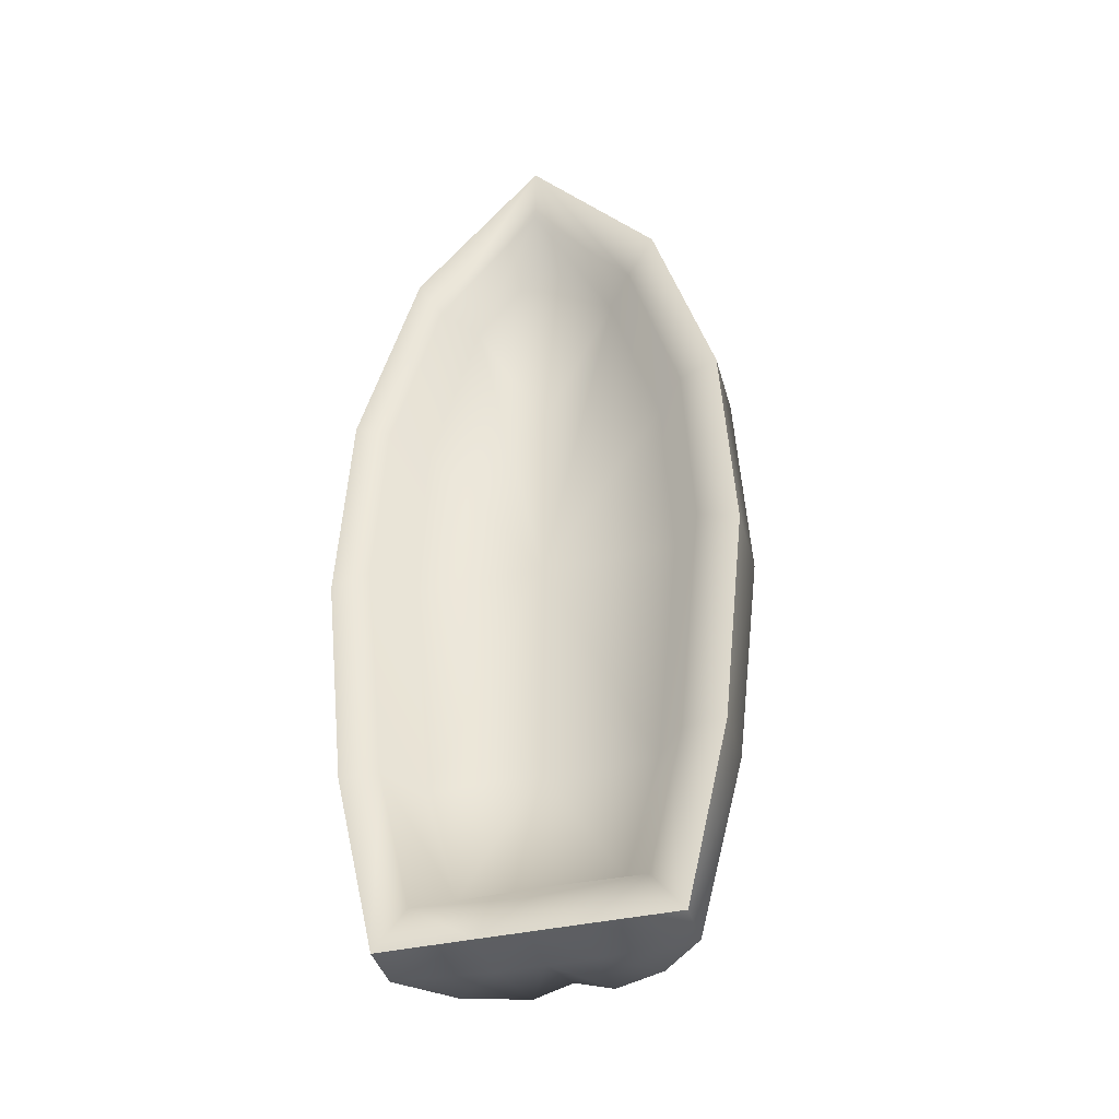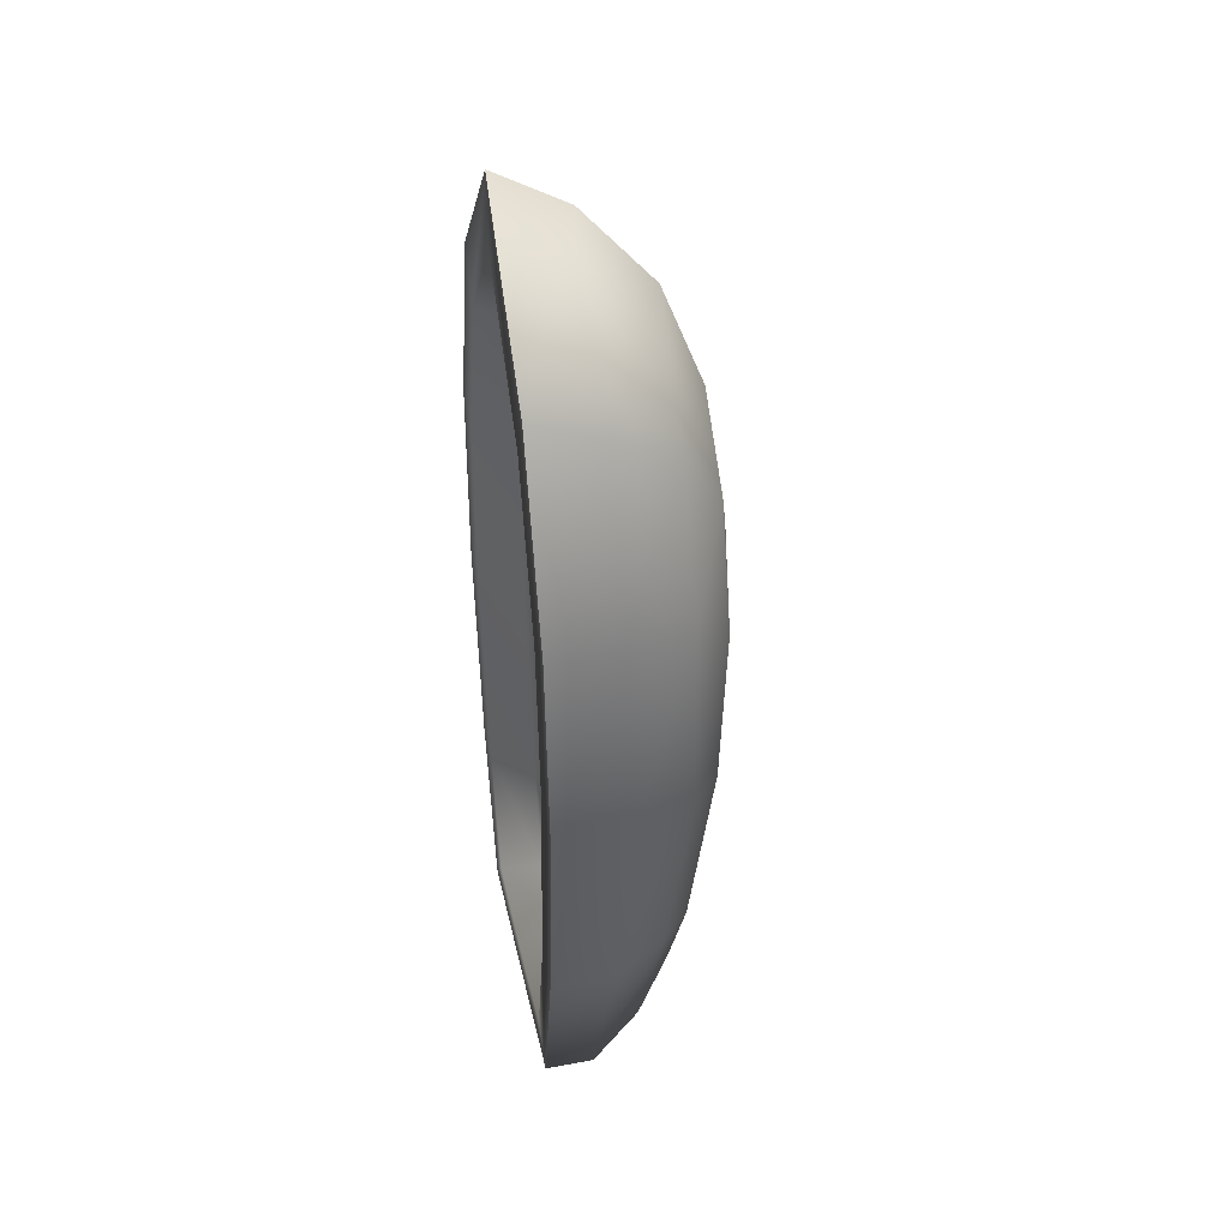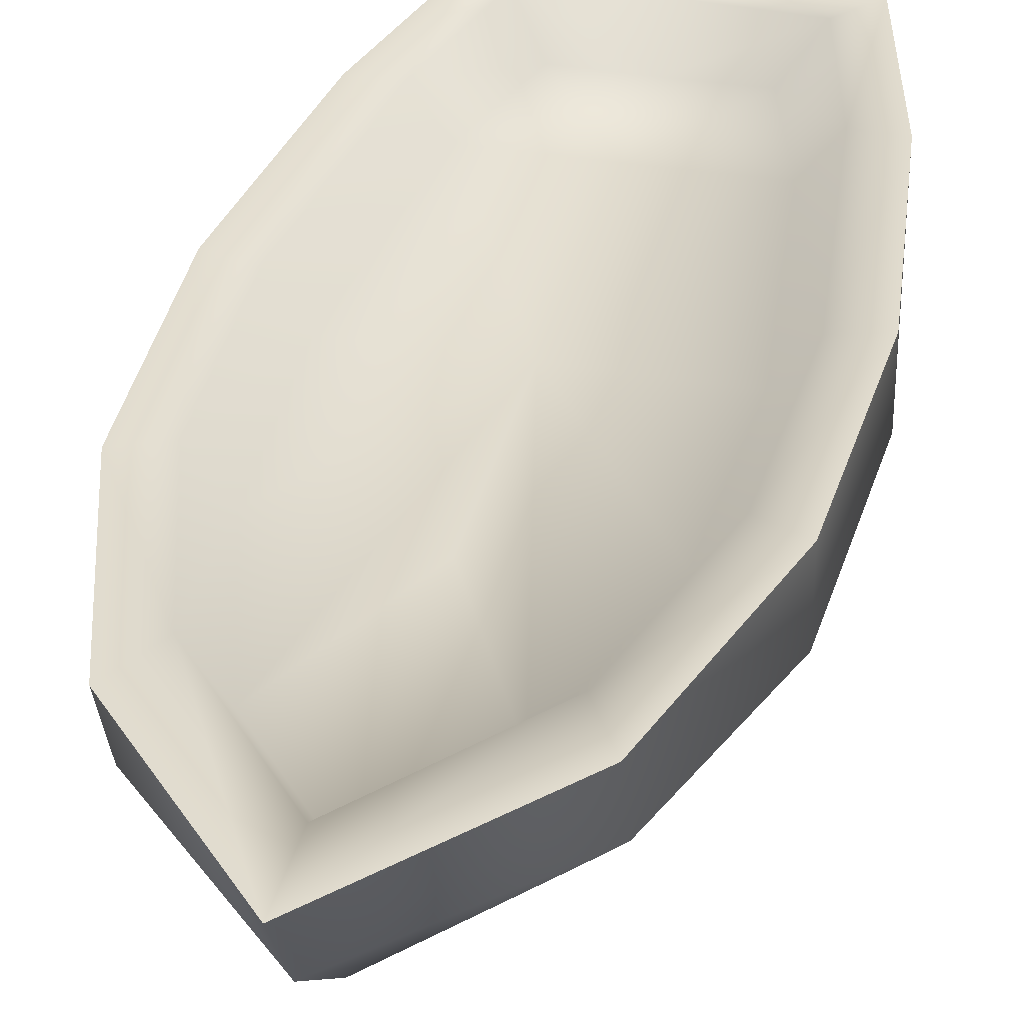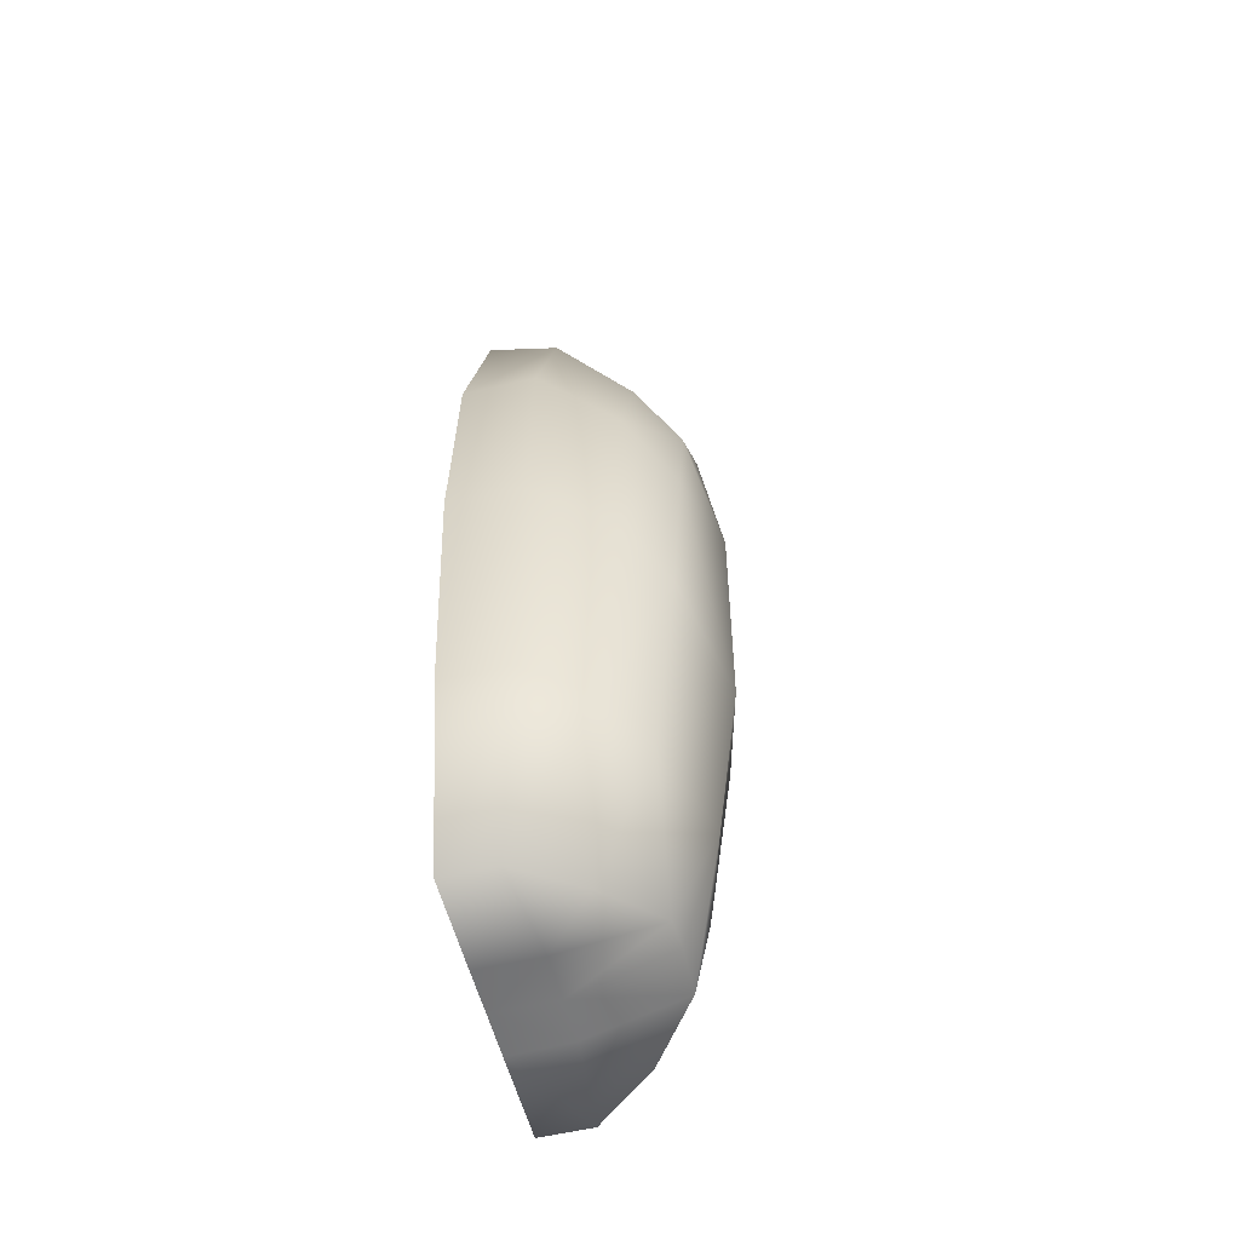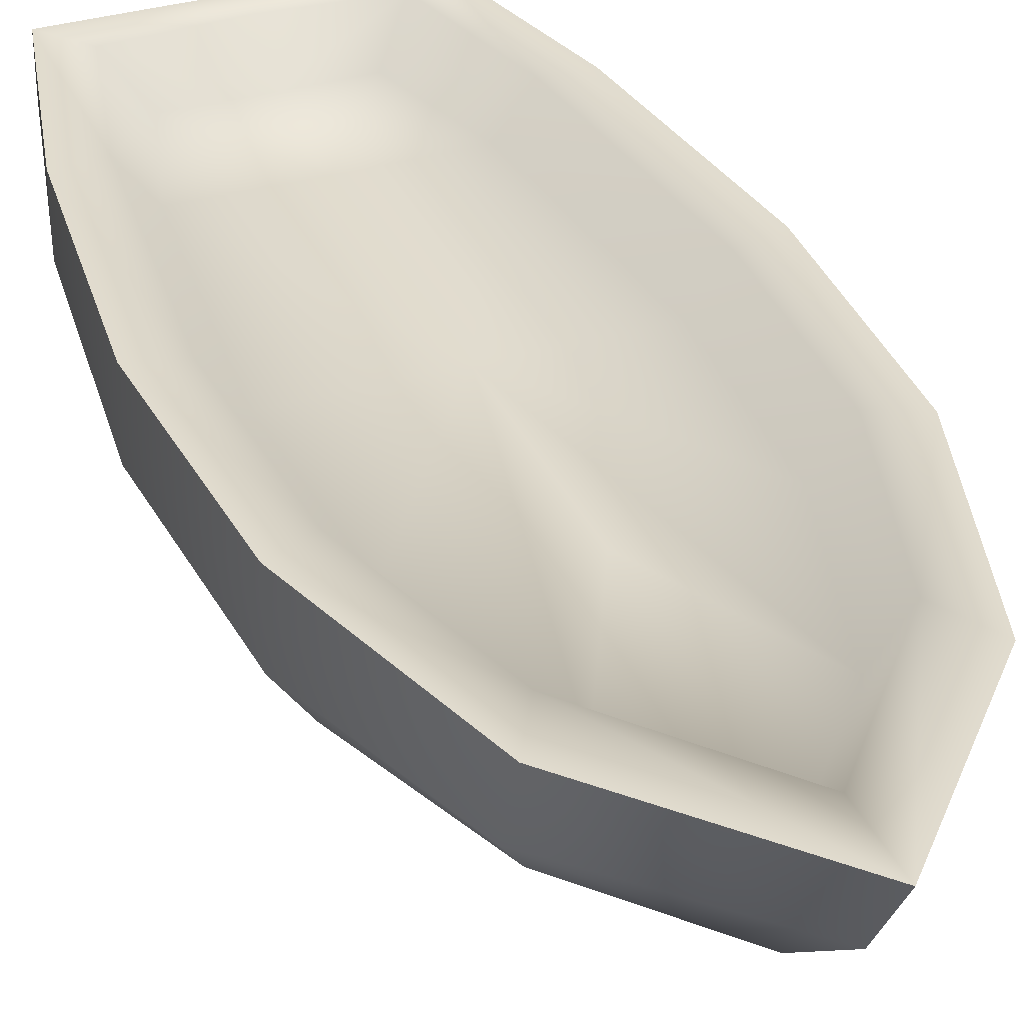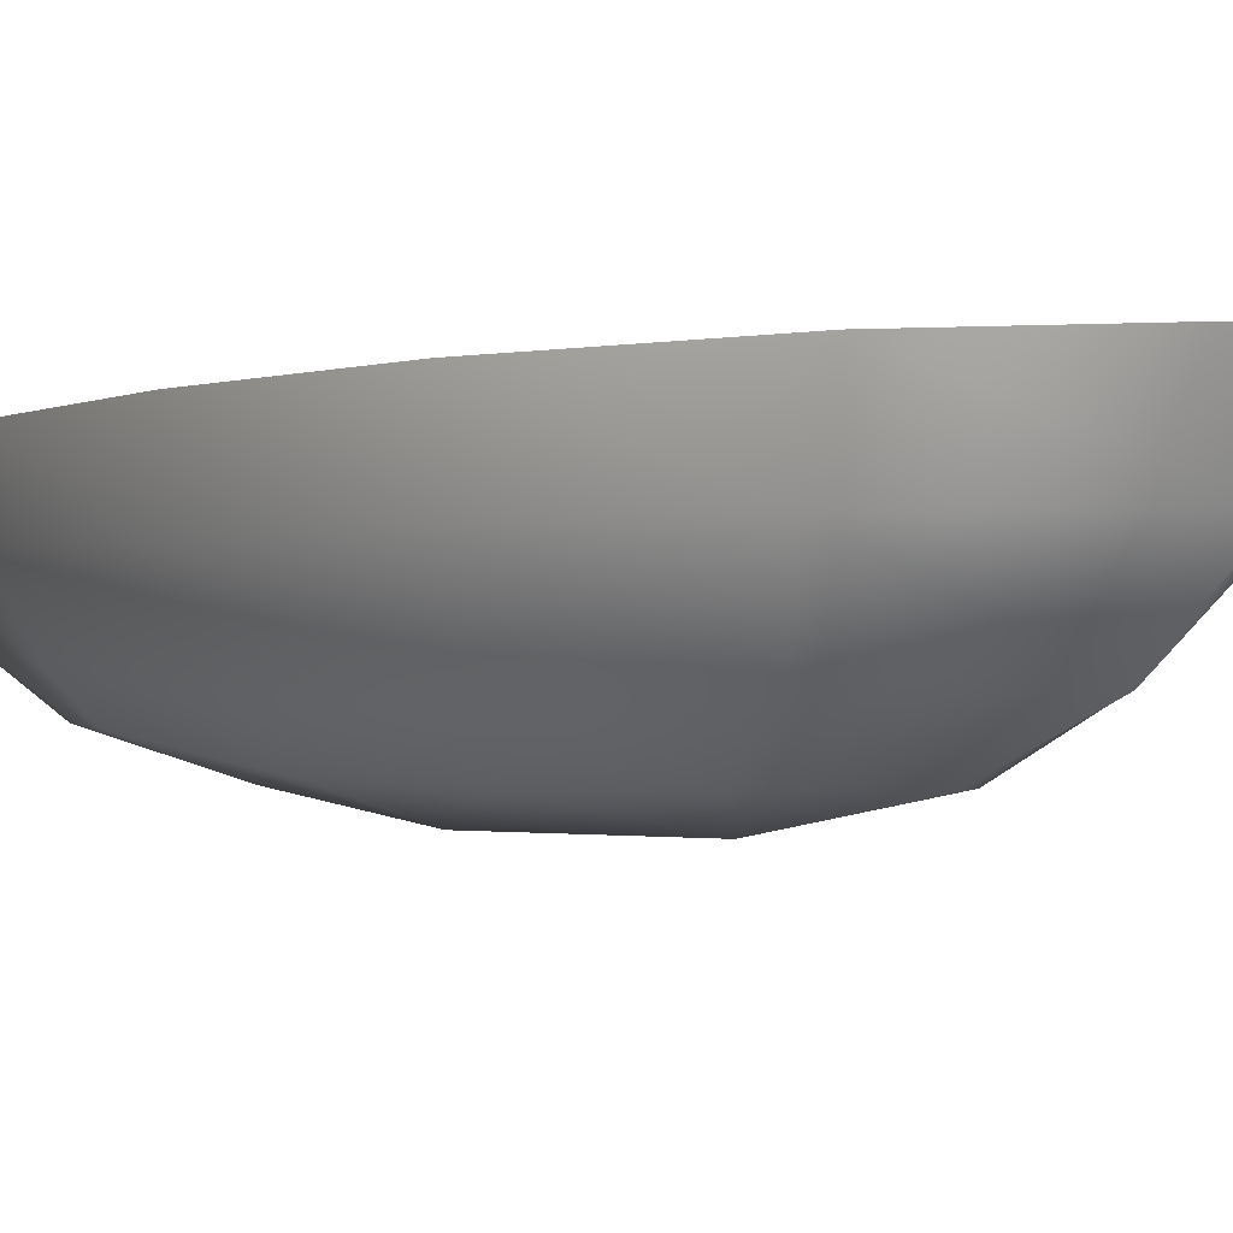
<metadata>
{"format":"obj","ext":"obj","renderer":"f3d","projection":"perspective","resolution":1024,"background":"white","views":[{"elev":-40.2,"azim":-164.7,"up":"+Z"},{"elev":42.5,"azim":-102.6,"up":"+Z"},{"elev":34.3,"azim":13.1,"up":"+Y"},{"elev":-55.8,"azim":-75.9,"up":"+Z"},{"elev":34.0,"azim":-21.8,"up":"+Y"},{"elev":-1.6,"azim":-35.4,"up":"+Y"}]}
</metadata>
<code>
g Boat
v 26.89 30.15 -120.6
v 27.47 16.14 -76.9
v 10.98 17.22 -116.6
v -7e-06 7.639 -76.9
v -1e-05 17.22 -113.4
v 31.18 9.787 -17.5
v -2e-06 1.639 -24.48
v 29.39 7.67 32.55
v 20.13 8.31 70.47
v 4e-06 1.597 44.97
v 39.52 61.03 -122.7
v 30.54 61.06 -111.5
v 40.04 61.03 -69.98
v 51.79 61.03 -69.46
v 13.17 61.1 -122.7
v -1.1e-05 61.06 -122.7
v -1e-05 61.05 -113.4
v 47.02 61.03 0
v 58.78 61.03 -3.692
v -26.89 30.15 -120.6
v -10.98 17.22 -116.6
v -27.47 16.14 -76.9
v -39.52 61.03 -122.7
v -51.79 61.03 -69.46
v -40.04 61.03 -69.98
v 44.28 61.03 52.77
v 55.41 61.03 57.65
v -30.54 61.06 -111.5
v -13.17 61.1 -122.7
v 30.11 61.03 101.4
v 37.95 61.03 115.8
v 1.2e-05 61.03 138
v 1.4e-05 61.03 159
v 10.98 17.22 -116.6
v 12.86 43.92 -122.6
v 26.89 30.15 -120.6
v -1e-05 17.22 -113.4
v -1.1e-05 43.92 -122.6
v 39.52 46.56 -122.7
v 13.17 61.1 -122.7
v 39.52 61.03 -122.7
v -1.1e-05 61.06 -122.7
v 8e-06 8.31 90.6
v 27.12 20.34 90.84
v 1.1e-05 20.34 122.5
v 37.95 40.69 107.7
v 1.3e-05 40.69 146.9
v 37.95 61.03 115.8
v 1.4e-05 61.03 159
v 43.75 20.34 46.19
v 46.95 20.34 -10.25
v 40.29 25.84 -71.28
v 55.41 40.69 57.65
v 58.78 40.69 -5.128
v 51.79 42.87 -69.46
v 39.52 46.56 -122.7
v 55.41 61.03 57.65
v 58.78 61.03 -3.692
v 51.79 61.03 -69.46
v 39.52 61.03 -122.7
v -58.78 61.03 -3.692
v -47.02 61.03 1.4e-05
v -37.95 40.69 107.7
v -37.95 61.03 115.8
v 47.02 61.03 0
v 40.04 61.03 -69.98
v 31.39 49.27 -69.98
v 38.36 49.27 -0.001798
v 30.54 61.06 -111.5
v 21.89 49.3 -104
v 30.54 61.06 -111.5
v -1e-05 61.05 -113.4
v -9e-06 49.28 -103.6
v 21.89 49.3 -104
v 1.2e-05 61.03 138
v 30.11 61.03 101.4
v 21.45 49.27 101.4
v 1.1e-05 49.27 127.5
v 44.28 61.03 52.77
v 35.62 49.27 52.77
v -31.18 9.787 -17.5
v -29.39 7.67 32.55
v -20.13 8.31 70.47
v -40.29 25.84 -71.28
v -55.41 40.69 57.65
v -43.75 20.34 46.19
v -27.12 20.34 90.84
v -38.36 49.27 -0.001787
v -47.02 61.03 1.4e-05
v -44.28 61.03 52.77
v -35.62 49.27 52.77
v -30.11 61.03 101.4
v -58.78 40.69 -5.128
v -21.45 49.27 101.4
v -55.41 61.03 57.65
v -44.28 61.03 52.77
v -46.95 20.34 -10.25
v -51.79 42.87 -69.46
v -37.95 61.03 115.8
v -30.11 61.03 101.4
v -10.98 17.22 -116.6
v -26.89 30.15 -120.6
v -12.86 43.92 -122.6
v -39.52 46.56 -122.7
v -39.52 61.03 -122.7
v -13.17 61.1 -122.7
v -58.78 61.03 -3.692
v -51.79 61.03 -69.46
v -39.52 61.03 -122.7
v -39.52 46.56 -122.7
v -30.54 61.06 -111.5
v -21.89 49.3 -104
v -55.41 61.03 57.65
v -21.89 49.3 -104
v -30.54 61.06 -111.5
v -40.04 61.03 -69.98
v -31.39 49.27 -69.98
f 73 74 71
f 71 72 73
f 111 73 72
f 73 111 112
f 21 5 4
f 3 4 5
f 4 3 2
f 1 2 3
f 2 1 52
f 56 52 1
f 52 56 55
f 60 55 56
f 55 60 59
f 20 21 22
f 4 22 21
f 22 4 7
f 2 7 4
f 7 2 6
f 52 6 2
f 6 52 51
f 55 51 52
f 51 55 54
f 59 54 55
f 54 59 58
f 7 6 8
f 51 8 6
f 8 51 50
f 54 50 51
f 50 54 53
f 58 53 54
f 53 58 57
f 7 81 22
f 84 22 81
f 22 84 20
f 110 20 84
f 109 110 98
f 84 98 110
f 98 84 97
f 81 97 84
f 97 81 82
f 7 82 81
f 82 7 10
f 8 10 7
f 10 8 9
f 50 9 8
f 9 50 44
f 53 44 50
f 44 53 46
f 57 46 53
f 46 57 48
f 98 108 109
f 93 98 97
f 98 93 108
f 107 108 93
f 113 107 85
f 93 85 107
f 85 93 86
f 97 86 93
f 86 97 82
f 10 9 43
f 44 43 9
f 43 44 45
f 46 45 44
f 45 46 47
f 48 47 46
f 47 48 49
f 49 64 47
f 63 47 64
f 47 63 45
f 87 45 63
f 45 87 43
f 83 43 87
f 43 83 10
f 82 10 83
f 64 113 63
f 85 63 113
f 63 85 87
f 86 87 85
f 87 86 83
f 82 83 86
f 33 31 30
f 27 30 31
f 30 27 26
f 19 26 27
f 26 19 18
f 14 18 19
f 18 14 13
f 11 13 14
f 13 11 12
f 15 12 11
f 12 15 17
f 16 17 15
f 17 16 29
f 30 32 33
f 100 33 32
f 100 99 33
f 99 100 95
f 96 95 100
f 95 96 61
f 62 61 96
f 61 62 24
f 25 24 62
f 24 25 23
f 28 23 25
f 23 28 29
f 17 29 28
f 69 70 66
f 67 66 70
f 66 67 65
f 68 65 67
f 65 68 79
f 80 79 68
f 79 80 76
f 77 76 80
f 76 77 75
f 78 75 77
f 75 78 94
f 75 94 92
f 91 92 94
f 92 91 90
f 88 90 91
f 90 88 89
f 117 89 88
f 89 117 116
f 114 116 117
f 116 114 115
f 103 106 42
f 106 103 104
f 102 104 103
f 104 105 106
f 103 101 102
f 101 103 38
f 42 38 103
f 38 42 35
f 40 35 42
f 35 40 39
f 41 39 40
f 38 37 101
f 37 38 34
f 35 34 38
f 34 35 36
f 39 36 35
v -6e-06 49.27 -69.46
v -9e-06 49.28 -103.6
v -21.89 49.3 -104
v -0 49.27 -0.001793
v 5e-06 49.27 57.64
v 21.45 49.27 101.4
v -31.39 49.27 -69.98
v -38.36 49.27 -0.001787
v -21.45 49.27 101.4
v 1.1e-05 49.27 127.5
v 21.89 49.3 -104
v 38.36 49.27 -0.001798
v 31.39 49.27 -69.98
v -35.62 49.27 52.77
v 35.62 49.27 52.77
f 128 119 118
f 120 118 119
f 118 120 124
f 118 130 128
f 130 118 121
f 124 121 118
f 121 124 125
f 121 129 130
f 121 131 126
f 131 121 125
f 126 122 121
f 121 132 129
f 132 121 123
f 122 123 121
f 123 122 127
f 126 127 122

</code>
